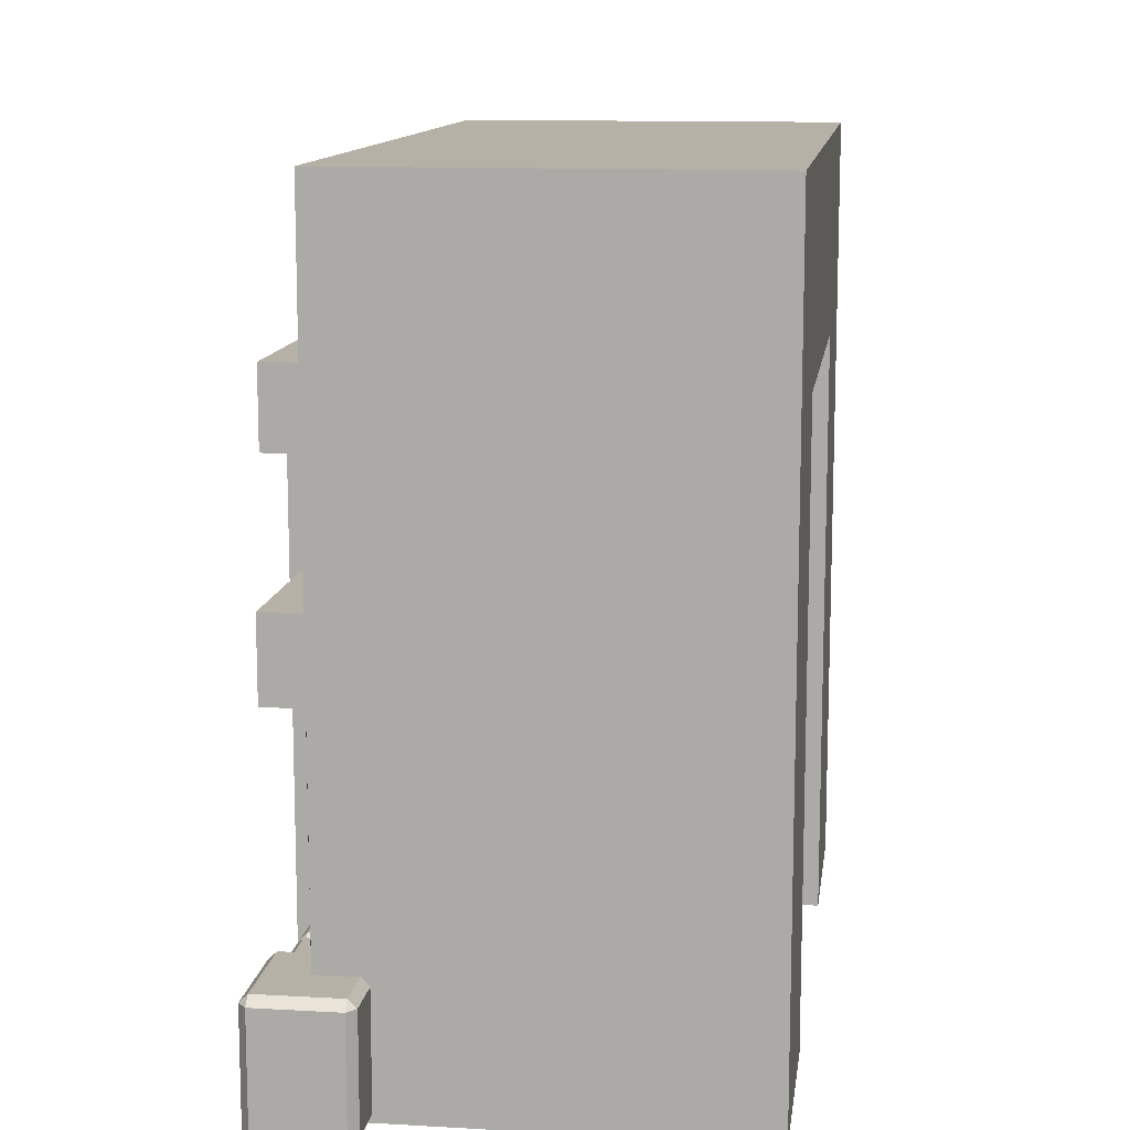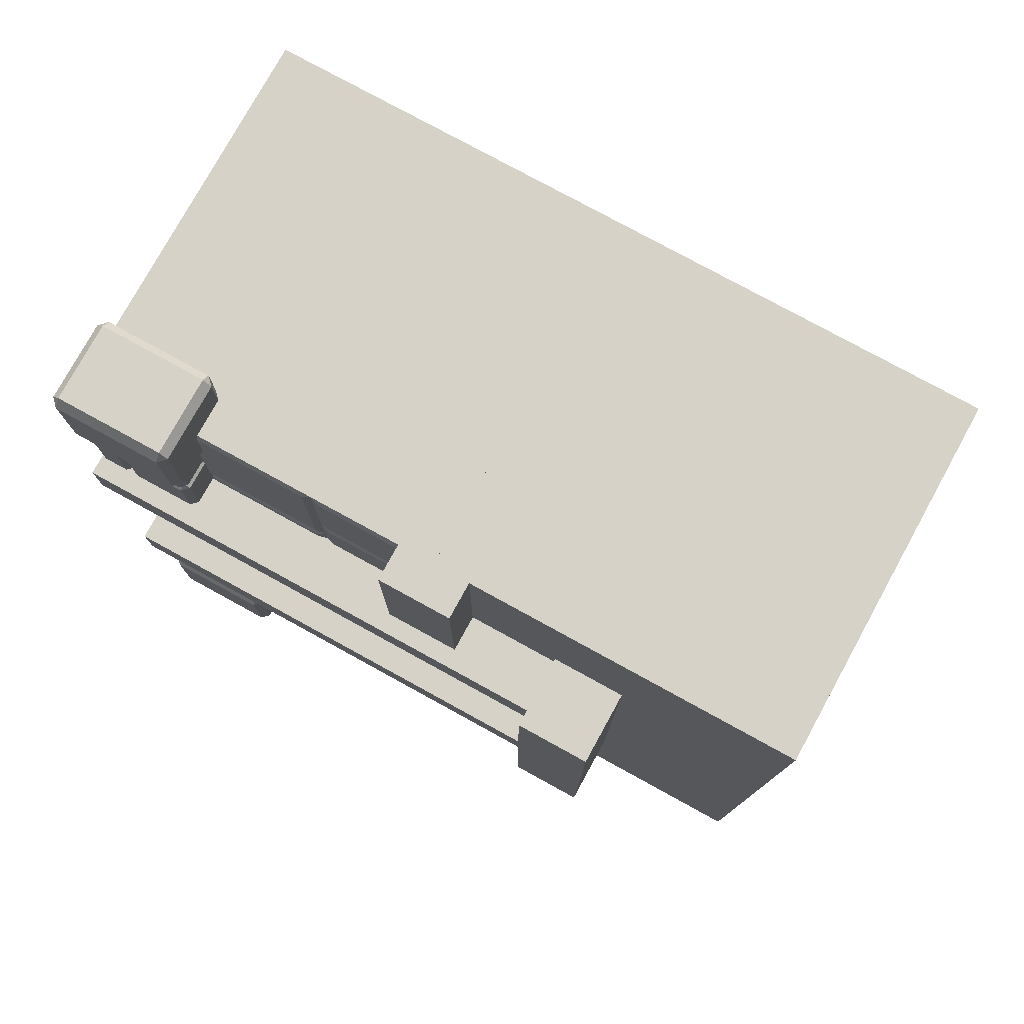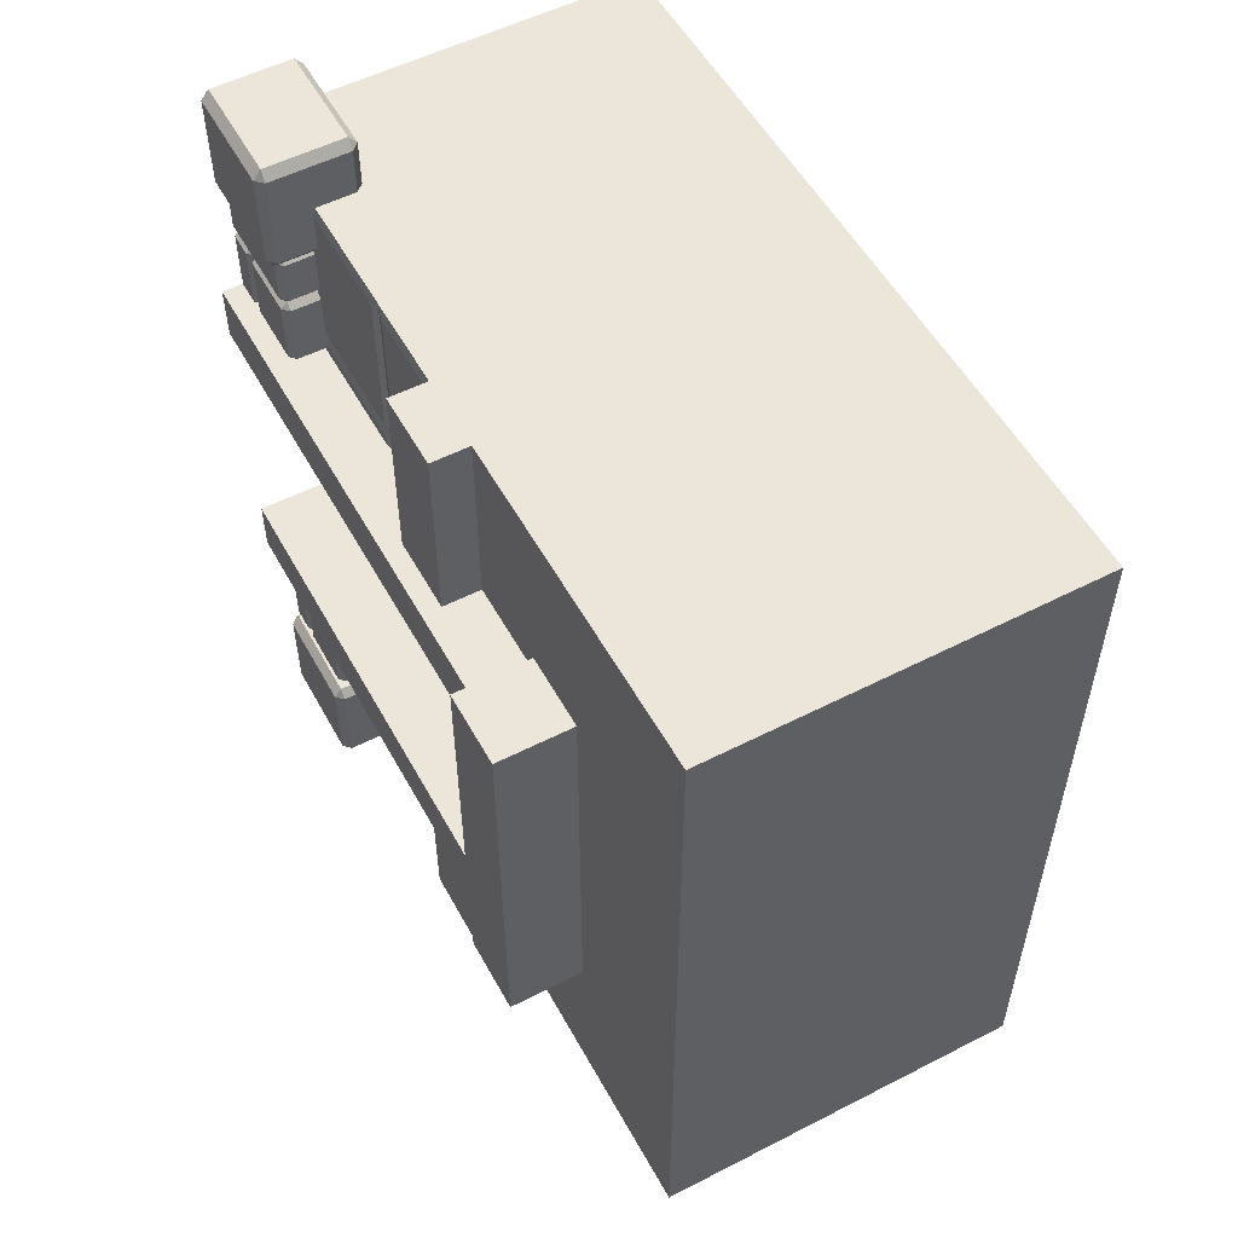
<metadata>
{"format":"obj","ext":"obj","renderer":"f3d","projection":"perspective","resolution":1024,"background":"white","views":[{"elev":12.1,"azim":-172.3,"up":"+Y"},{"elev":77.6,"azim":118.8,"up":"+Z"},{"elev":54.3,"azim":151.5,"up":"+Z"}]}
</metadata>
<code>
o object1
g object1
v 0.65 0 -0
v 0.35 0 -0
v 0.35 1.35 -0
v 0.65 1.35 -0
v 0.65 0 0.15
v 0.35 0 0.15
v 0.65 1.35 0.15
v 0.35 1.35 0.15
v 0.65 1.35 0.85
v 0.35 1.35 0.85
v 0.65 0 0.85
v 0.35 0 0.85
v 0.65 0 1
v 0.35 0 1
v 0.65 1.35 1
v 0.35 1.35 1
v 0.35 1.35 -0.05
v 0.7 1.35 -0.05
v 0.7 1.35 1.05
v 0.35 1.35 1.05
v 0.35 1.55 1.05
v 0.7 1.55 1.05
v 0.35 1.55 -0.05
v 0.7 1.55 -0.05
v 0.35 1.5 -0
v 0.35 1.5 1
f 1 2 4
f 2 3 4
f 6 2 1
f 6 1 5
f 8 6 7
f 6 5 7
f 10 8 7
f 7 18 19
f 19 15 9
f 20 16 15
f 19 20 15
f 4 17 18
f 4 3 17
f 19 9 7
f 7 4 18
f 10 7 9
f 12 10 11
f 10 9 11
f 14 12 11
f 14 11 13
f 14 13 16
f 13 15 16
f 13 11 15
f 11 9 15
f 5 1 7
f 1 4 7
f 20 19 21
f 19 22 21
f 21 22 24
f 21 24 23
f 19 18 22
f 18 24 22
f 23 24 17
f 24 18 17
f 17 3 25
f 23 25 21
f 26 20 21
f 8 10 26
f 10 14 16
f 10 12 14
f 2 6 8
f 10 16 26
f 26 16 20
f 25 26 21
f 3 2 8
f 8 26 3
f 26 25 3
f 23 17 25
o object10
g object10
v 0.6 0.0175 1.218
v 0.6 0.0175 1.333
v 0.6 0.2825 1.333
v 0.6 0.2825 1.218
v 0.5825 0.3 1.218
v 0.5825 0.3 1.333
v 0.4175 0.3 1.218
v 0.4175 0.3 1.333
v 0.4175 0.2825 1.35
v 0.5825 0.2825 1.35
v 0.5825 0.0175 1.35
v 0.4175 0.0175 1.35
v 0.4175 0 1.333
v 0.5825 0 1.333
v 0.4175 0 1.218
v 0.5825 0 1.218
v 0.4175 0.0175 1.2
v 0.5825 0.0175 1.2
v 0.4175 0 1.183
v 0.5825 0 1.183
v 0.6 0.0175 1.183
v 0.5825 0.0825 1.2
v 0.6 0.0825 1.183
v 0.5825 0.1 1.183
v 0.5825 0.1 1.018
v 0.6 0.0825 1.018
v 0.6 0.1175 1.018
v 0.6 0.1175 1.183
v 0.6 0.2825 1.018
v 0.6 0.2825 1.183
v 0.5825 0.2825 1.2
v 0.5825 0.1175 1.2
v 0.5825 0.3 1.183
v 0.4175 0.3 1.183
v 0.4175 0.2825 1.2
v 0.4175 0.3 1.018
v 0.5825 0.3 1.018
v 0.4 0.2825 1.018
v 0.4 0.2825 1.183
v 0.4 0.1175 1.018
v 0.4 0.1175 1.183
v 0.4175 0.1175 1.2
v 0.4175 0.0825 1.2
v 0.4 0.0175 1.218
v 0.4 0.2825 1.218
v 0.4 0.0825 1.183
v 0.4 0.0175 1.183
v 0.4 0.0825 1.018
v 0.4 0.0175 1.018
v 0.4175 0.1 1.183
v 0.4175 0.1 1.018
v 0.4175 0.0825 1
v 0.4175 0.1175 1
v 0.4175 0.2825 1
v 0.5825 0.2825 1
v 0.5825 0.1175 1
v 0.5825 0.0825 1
v 0.5825 0.0175 1
v 0.4175 0.0175 1
v 0.5825 0 1.018
v 0.4175 0 1.018
v 0.6 0.0175 1.018
v 0.4 0.2825 1.333
v 0.4 0.0175 1.333
f 30 29 27
f 29 28 27
f 31 32 29
f 31 29 30
f 34 32 31
f 34 31 33
f 32 34 36
f 34 35 36
f 38 37 35
f 37 36 35
f 37 38 40
f 38 39 40
f 37 40 28
f 41 42 40
f 41 40 39
f 42 41 44
f 41 43 44
f 27 42 44
f 44 43 46
f 43 45 46
f 46 47 44
f 48 44 49
f 44 47 49
f 50 48 49
f 51 50 49
f 51 49 52
f 53 54 51
f 54 50 51
f 56 54 55
f 54 53 55
f 57 58 54
f 57 54 56
f 59 57 56
f 59 60 57
f 60 61 57
f 60 59 63
f 60 63 62
f 64 65 60
f 64 60 62
f 65 64 67
f 64 66 67
f 65 67 68
f 65 68 61
f 69 43 70
f 70 71 68
f 71 61 68
f 68 69 70
f 72 73 69
f 73 43 69
f 72 74 73
f 74 75 73
f 74 72 76
f 74 76 77
f 78 74 77
f 77 79 78
f 79 77 66
f 84 85 78
f 82 78 79
f 79 80 81
f 79 81 82
f 82 83 78
f 83 84 78
f 86 87 84
f 87 85 84
f 88 86 84
f 85 87 75
f 52 88 83
f 88 84 83
f 83 82 51
f 87 45 75
f 45 73 75
f 78 85 74
f 85 75 74
f 69 76 72
f 69 68 76
f 71 33 61
f 89 71 90
f 71 70 90
f 67 76 68
f 77 76 66
f 76 67 66
f 80 79 66
f 80 66 64
f 80 64 62
f 81 80 63
f 80 62 63
f 55 81 63
f 65 61 60
f 63 59 56
f 63 56 55
f 81 55 53
f 81 53 82
f 51 82 53
f 54 58 50
f 52 83 51
f 50 58 48
f 47 88 49
f 88 52 49
f 88 47 86
f 47 46 86
f 46 45 86
f 45 87 86
f 73 45 43
f 43 41 70
f 41 39 70
f 39 90 70
f 90 39 38
f 89 90 35
f 90 38 35
f 35 34 89
f 71 89 34
f 71 34 33
f 57 61 31
f 61 33 31
f 57 31 30
f 29 32 36
f 27 44 48
f 30 27 58
f 58 57 30
f 27 48 58
f 27 28 42
f 28 40 42
f 36 37 29
f 37 28 29
o object2
g object2
v 0.6042 0.02031 1.35
v 0.6042 0.3047 1.35
v 0.625 0.3047 1.375
v 0.625 0.02031 1.375
v 0.3958 0.3047 1.35
v 0.3958 0.02031 1.35
v 0.3958 0.325 1.375
v 0.6042 0.325 1.375
v 0.6042 0.325 1.625
v 0.3958 0.325 1.625
v 0.625 0.3047 1.625
v 0.6042 0.3047 1.65
v 0.625 0.02031 1.625
v 0.6042 0.02031 1.65
v 0.6042 -0 1.625
v 0.6042 -0 1.375
v 0.3958 -0 1.625
v 0.3958 -0 1.375
v 0.375 0.02031 1.625
v 0.375 0.02031 1.375
v 0.375 0.3047 1.625
v 0.375 0.3047 1.375
v 0.3958 0.02031 1.65
v 0.3958 0.3047 1.65
f 91 92 94
f 92 93 94
f 95 92 96
f 92 91 96
f 97 98 92
f 97 92 95
f 98 97 99
f 97 100 99
f 101 93 99
f 93 98 99
f 102 101 99
f 103 101 102
f 103 102 104
f 103 104 105
f 105 106 94
f 105 94 103
f 106 105 108
f 105 107 108
f 109 110 108
f 109 108 107
f 111 112 109
f 112 110 109
f 113 114 111
f 113 111 109
f 111 114 100
f 113 109 107
f 110 96 108
f 107 105 104
f 107 104 113
f 113 104 102
f 113 102 114
f 114 102 99
f 114 99 100
f 100 97 111
f 97 112 111
f 95 112 97
f 110 112 95
f 110 95 96
f 96 91 106
f 96 106 108
f 91 94 106
f 93 101 94
f 101 103 94
f 93 92 98
o object3
g object3
v 0.6042 -0 -0.375
v 0.6042 0.02031 -0.35
v 0.625 0.02031 -0.375
v 0.6042 -0 -0.625
v 0.625 0.02031 -0.625
v 0.3958 -0 -0.375
v 0.3958 -0 -0.625
v 0.3958 0.02031 -0.65
v 0.6042 0.02031 -0.65
v 0.3958 0.3047 -0.65
v 0.6042 0.3047 -0.65
v 0.3958 0.325 -0.625
v 0.6042 0.325 -0.625
v 0.6042 0.325 -0.375
v 0.3958 0.325 -0.375
v 0.625 0.3047 -0.375
v 0.625 0.3047 -0.625
v 0.6042 0.3047 -0.35
v 0.3958 0.3047 -0.35
v 0.3958 0.02031 -0.35
v 0.375 0.3047 -0.375
v 0.375 0.02031 -0.375
v 0.375 0.3047 -0.625
v 0.375 0.02031 -0.625
f 117 116 115
f 115 118 119
f 115 119 117
f 118 115 121
f 115 120 121
f 122 123 118
f 122 118 121
f 124 125 122
f 125 123 122
f 126 127 125
f 126 125 124
f 127 126 128
f 126 129 128
f 130 131 128
f 131 127 128
f 132 130 128
f 133 132 128
f 133 128 129
f 134 116 132
f 134 132 133
f 134 133 135
f 134 135 136
f 134 136 120
f 135 137 136
f 137 138 136
f 135 133 129
f 129 126 135
f 126 137 135
f 124 137 126
f 131 125 127
f 138 137 124
f 138 124 122
f 123 125 119
f 125 131 119
f 138 122 121
f 136 138 121
f 136 121 120
f 131 130 119
f 130 117 119
f 123 119 118
f 120 115 116
f 120 116 134
f 117 130 132
f 117 132 116
o object4
g object4
v -0.5 1 -0.5
v 0.5 1 -0.5
v 0.5 1 -0
v -0.5 1 -0
v -0.5 2 -0.5
v 0.5 2 -0.5
v 0.5 2 1.5
v -0.5 2 1.5
v 0.5 1 1.5
v -0.5 1 1.5
v -0.5 1 1
v 0.5 1 1
v -0.5 1.5 1
v 0.5 1.5 1
v -0.5 1.5 -0
v 0.5 1.5 -0
f 139 140 142
f 140 141 142
f 143 144 139
f 144 140 139
f 146 145 144
f 146 144 143
f 148 147 146
f 147 145 146
f 147 148 149
f 147 149 150
f 151 152 149
f 152 150 149
f 153 154 152
f 153 152 151
f 151 149 148
f 153 151 146
f 153 146 143
f 143 139 153
f 139 142 153
f 151 148 146
f 142 141 154
f 142 154 153
f 154 141 140
f 152 154 144
f 144 145 152
f 145 147 152
f 147 150 152
f 154 140 144
o object5
g object5
v 0.5 0.25 -0.05
v 0.5062 0.275 -0.075
v 0.5062 0.475 -0.075
v 0.5 0.5 -0.05
v 0.5 0.25 -0.25
v 0.5062 0.275 -0.275
v 0.5 -0 -0.25
v 0.5062 0.025 -0.275
v 0.5 -0 -0.5
v 0.5062 0.025 -0.475
v 0.5 0.5 -0.5
v 0.5062 0.475 -0.475
v -0.5 -0 -0.5
v -0.5 1 -0.5
v 0.5 1 -0.5
v 0.5062 0.525 -0.475
v 0.5062 0.975 -0.475
v 0.5062 0.975 -0.075
v 0.5 1 -0.05
v 0.5062 0.525 -0.075
v 0.5 0.6 -0.05
v 0.5062 0.625 -0.025
v 0.5062 0.975 -0.025
v 0.5 1 -0
v 0.5062 0.975 -0
v 0.5062 0.625 -0
v -0.5 1 -0
v -0.5 -0 -0
v 0.5 -0 -0
v 0.5062 0.025 -0
v 0.5062 0.225 -0
v 0.5 0.25 -0
v 0.5062 0.275 -0
v 0.5062 0.575 -0
v 0.5 0.6 -0
v 0.5062 0.575 -0.025
v 0.5062 0.275 -0.025
v 0.5062 0.025 -0.225
v 0.5062 0.225 -0.225
f 175 158 174
f 172 175 174
f 172 173 175
f 155 156 157
f 155 157 158
f 186 155 191
f 186 191 187
f 159 160 156
f 159 156 155
f 161 162 159
f 162 160 159
f 183 161 192
f 183 192 184
f 163 164 162
f 163 162 161
f 169 170 165
f 169 171 170
f 165 166 164
f 165 164 163
f 168 169 165
f 165 163 167
f 167 168 165
f 173 172 171
f 173 171 169
f 177 173 178
f 179 177 178
f 158 175 190
f 158 190 191
f 191 155 158
f 173 177 176
f 173 176 175
f 181 182 183
f 183 184 186
f 186 188 189
f 186 187 188
f 184 185 186
f 181 183 186
f 186 189 181
f 189 180 181
f 180 179 178
f 180 178 181
f 188 190 189
f 190 175 189
f 187 191 188
f 191 190 188
f 184 192 185
f 192 193 185
f 189 175 176
f 189 176 180
f 180 176 179
f 176 177 179
f 165 170 174
f 165 174 158
f 170 171 174
f 171 172 174
f 173 169 168
f 181 178 173
f 173 168 181
f 167 182 181
f 167 181 168
f 161 183 182
f 167 161 182
f 167 163 161
f 159 193 161
f 193 192 161
f 155 186 185
f 155 185 193
f 193 159 155
f 158 157 166
f 158 166 165
f 157 156 160
f 166 160 164
f 160 162 164
f 166 157 160
o object6
g object6
v 0.4 1.1 1
v 0.6 1.1 1
v 0.6 1.1 1.5
v 0.4 1.1 1.5
v 0.6 0.9 1.5
v 0.4 0.9 1.5
v 0.4 0.9 1
v 0.6 0.9 1
f 197 196 195
f 197 195 194
f 199 198 197
f 198 196 197
f 200 201 198
f 200 198 199
f 199 197 200
f 197 194 200
f 194 195 200
f 195 201 200
f 201 195 198
f 195 196 198
o object7
g object7
v 0.5062 0.275 1.075
v 0.5062 0.625 1.075
v 0.5062 0.625 1.475
v 0.5062 0.275 1.475
v 0.5 0.25 1.05
v 0.5 0.65 1.05
v 0.5062 0.625 1.025
v 0.5062 0.2 1.025
v 0.5 0.175 1.05
v 0.5062 0.225 1.075
v 0.5062 0.15 1.075
v 0.5 0.25 1.25
v 0.5062 0.225 1.225
v 0.5 -0 1.25
v 0.5062 0.025 1.225
v 0.5062 0.025 1
v 0.5 -0 1
v -0.5 -0 1
v -0.5 1 1
v 0.5 1 1
v 0.5062 0.975 1
v 0.5062 0.675 1
v 0.5 0.65 1
v 0.5062 0.625 1
v 0.5062 0.2 1
v 0.5 0.175 1
v 0.5062 0.15 1
v 0.5 0.65 1.175
v 0.5062 0.675 1.15
v 0.5 1 1.175
v 0.5062 0.975 1.15
v 0.5062 0.675 1.2
v 0.5062 0.975 1.2
v 0.5062 0.975 1.475
v 0.5 1 1.5
v 0.5062 0.675 1.475
v 0.5 0.65 1.5
v 0.5 -0 1.5
v -0.5 -0 1.5
v -0.5 1 1.5
v 0.5 0.25 1.5
v 0.5062 0.225 1.475
v 0.5062 0.025 1.475
v 0.5062 0.025 1.275
v 0.5062 0.225 1.275
f 202 203 205
f 203 204 205
f 207 203 202
f 207 202 206
f 206 211 210
f 211 212 210
f 206 210 209
f 206 209 208
f 208 207 206
f 242 246 213
f 242 243 246
f 213 214 211
f 213 211 206
f 215 216 214
f 215 214 213
f 215 245 239
f 245 244 239
f 217 216 218
f 216 215 218
f 219 220 221
f 221 222 223
f 219 223 224
f 224 225 227
f 227 228 218
f 228 217 218
f 225 226 227
f 224 227 219
f 227 218 219
f 219 221 223
f 229 233 238
f 233 237 238
f 207 224 223
f 207 223 230
f 230 229 207
f 229 230 231
f 230 232 231
f 231 234 233
f 231 233 229
f 231 236 234
f 236 235 234
f 221 231 232
f 222 221 232
f 238 237 235
f 244 243 242
f 239 244 242
f 238 235 236
f 242 204 238
f 242 205 204
f 240 239 242
f 238 241 240
f 238 236 241
f 240 242 238
f 245 246 244
f 246 243 244
f 233 234 237
f 234 235 237
f 222 232 223
f 232 230 223
f 241 236 231
f 220 231 221
f 220 241 231
f 219 240 241
f 219 241 220
f 215 239 240
f 219 215 240
f 219 218 215
f 213 246 215
f 246 245 215
f 227 210 228
f 210 212 228
f 217 228 212
f 212 214 216
f 212 211 214
f 216 217 212
f 224 207 208
f 224 208 225
f 203 207 229
f 229 238 204
f 203 229 204
f 225 208 226
f 208 209 226
f 226 209 227
f 209 210 227
f 213 206 202
f 205 213 202
f 205 242 213
o object8
g object8
v 0.4 0.9 -0
v 0.6 0.9 -0
v 0.6 0.9 -0.5
v 0.4 0.9 -0.5
v 0.4 1.1 -0.5
v 0.6 1.1 -0.5
v 0.4 1.1 -0
v 0.6 1.1 -0
f 250 249 248
f 250 248 247
f 251 252 250
f 252 249 250
f 253 254 252
f 253 252 251
f 247 253 250
f 253 251 250
f 247 248 253
f 248 254 253
f 249 252 248
f 252 254 248
o object9
g object9
v 0.4175 0.1675 -0
v 0.4175 0.15 -0.0175
v 0.4 0.1675 -0.0175
v 0.4 0.2825 -0.0175
v 0.4175 0.2825 -0
v 0.4 0.2825 -0.1825
v 0.4 0.1675 -0.1825
v 0.4175 0.3 -0.0175
v 0.4175 0.3 -0.1825
v 0.4175 0.2825 -0.2
v 0.5825 0.2825 -0.2
v 0.5825 0.3 -0.1825
v 0.5825 0.3 -0.2175
v 0.4175 0.3 -0.2175
v 0.4175 0.3 -0.3325
v 0.5825 0.3 -0.3325
v 0.4 0.2825 -0.3325
v 0.4 0.2825 -0.2175
v 0.4 0.1175 -0.3325
v 0.4 0.1175 -0.2175
v 0.4175 0.1175 -0.2
v 0.4175 0.1325 -0.2
v 0.4175 0.1675 -0.2
v 0.4175 0.15 -0.1825
v 0.4 0.1325 -0.1825
v 0.4 0.1325 -0.0175
v 0.4 0.0175 -0.0175
v 0.4 0.0175 -0.1825
v 0.4175 0.1325 -0
v 0.4175 0.0175 -0
v 0.4175 0 -0.0175
v 0.5825 0.0175 -0
v 0.5825 0 -0.0175
v 0.6 0.0175 -0.0175
v 0.6 0.0175 -0.1825
v 0.5825 0 -0.1825
v 0.6 0.1325 -0.1825
v 0.6 0.1325 -0.0175
v 0.5825 0.15 -0.1825
v 0.5825 0.15 -0.0175
v 0.6 0.1675 -0.1825
v 0.6 0.1675 -0.0175
v 0.6 0.2825 -0.1825
v 0.6 0.2825 -0.0175
v 0.5825 0.2825 -0
v 0.5825 0.1675 -0
v 0.5825 0.3 -0.0175
v 0.5825 0.1675 -0.2
v 0.5825 0.1325 -0.2
v 0.5825 0.1175 -0.2
v 0.6 0.1175 -0.2175
v 0.6 0.2825 -0.2175
v 0.6 0.2825 -0.3325
v 0.6 0.1175 -0.3325
v 0.5825 0.1 -0.3325
v 0.5825 0.1 -0.2175
v 0.5825 0.1175 -0.35
v 0.4175 0.1 -0.3325
v 0.4175 0.1175 -0.35
v 0.5825 0.0825 -0.35
v 0.4175 0.0825 -0.35
v 0.5825 0.0175 -0.35
v 0.4175 0.0175 -0.35
v 0.6 0.0825 -0.3325
v 0.6 0.0175 -0.3325
v 0.6 0.0175 -0.2175
v 0.6 0.0825 -0.2175
v 0.5825 0.0825 -0.2
v 0.5825 0.0175 -0.2
v 0.5825 0 -0.2175
v 0.4175 0.0175 -0.2
v 0.4175 0 -0.2175
v 0.4175 0 -0.1825
v 0.4175 0 -0.3325
v 0.5825 0 -0.3325
v 0.4 0.0175 -0.2175
v 0.4 0.0175 -0.3325
v 0.4 0.0825 -0.3325
v 0.4 0.0825 -0.2175
v 0.4175 0.1 -0.2175
v 0.4175 0.0825 -0.2
v 0.4175 0.2825 -0.35
v 0.5825 0.2825 -0.35
v 0.5825 0.1325 -0
f 257 256 255
f 258 257 255
f 258 255 259
f 258 260 257
f 260 261 257
f 260 258 262
f 260 262 263
f 263 264 260
f 265 264 266
f 264 263 266
f 267 268 265
f 268 264 265
f 268 267 270
f 268 270 269
f 271 272 268
f 271 268 269
f 272 271 274
f 271 273 274
f 274 275 276
f 272 274 277
f 277 264 272
f 274 276 277
f 276 278 277
f 276 279 278
f 279 280 256
f 279 256 278
f 281 280 282
f 280 279 282
f 283 280 284
f 280 281 284
f 285 284 281
f 286 284 287
f 284 285 287
f 288 286 287
f 289 288 290
f 288 287 290
f 292 288 291
f 288 289 291
f 293 294 292
f 293 292 291
f 295 296 293
f 296 294 293
f 298 296 297
f 296 295 297
f 299 300 296
f 299 296 298
f 299 298 301
f 301 262 299
f 262 259 299
f 266 301 298
f 266 298 297
f 297 295 302
f 297 302 265
f 303 304 305
f 305 306 302
f 306 265 302
f 302 303 305
f 302 293 303
f 305 308 306
f 308 307 306
f 309 308 305
f 309 305 310
f 308 309 311
f 309 312 311
f 312 313 311
f 314 315 309
f 315 312 309
f 314 316 315
f 316 317 315
f 318 319 314
f 319 316 314
f 321 320 318
f 320 319 318
f 322 323 321
f 323 320 321
f 310 322 321
f 310 304 322
f 320 323 324
f 323 325 324
f 325 326 324
f 290 327 323
f 327 325 323
f 327 282 325
f 328 329 324
f 328 324 326
f 328 326 331
f 326 330 331
f 328 331 317
f 332 331 333
f 331 330 333
f 332 333 334
f 332 334 312
f 333 335 334
f 335 275 334
f 333 330 335
f 330 325 335
f 326 325 330
f 319 320 329
f 320 324 329
f 329 316 319
f 315 317 332
f 317 331 332
f 329 328 316
f 328 317 316
f 318 314 309
f 315 332 312
f 336 337 313
f 337 311 313
f 313 312 273
f 309 310 321
f 309 321 318
f 307 308 337
f 308 311 337
f 337 270 307
f 304 310 305
f 295 293 302
f 296 300 294
f 294 300 338
f 291 303 293
f 338 292 294
f 304 303 291
f 291 289 322
f 289 323 322
f 322 304 291
f 290 323 289
f 338 286 292
f 286 288 292
f 327 290 287
f 327 287 285
f 327 285 282
f 285 281 282
f 256 280 283
f 277 278 261
f 279 276 275
f 335 282 279
f 335 325 282
f 279 275 335
f 274 334 275
f 312 334 273
f 334 274 273
f 336 313 271
f 313 273 271
f 271 269 336
f 337 336 270
f 336 269 270
f 270 267 306
f 270 306 307
f 306 267 265
f 264 268 272
f 265 266 297
f 266 263 301
f 263 262 301
f 264 277 261
f 264 261 260
f 258 259 262
f 283 284 286
f 255 283 300
f 300 299 255
f 299 259 255
f 283 338 300
f 283 286 338
f 283 255 256
f 278 256 261
f 256 257 261

</code>
